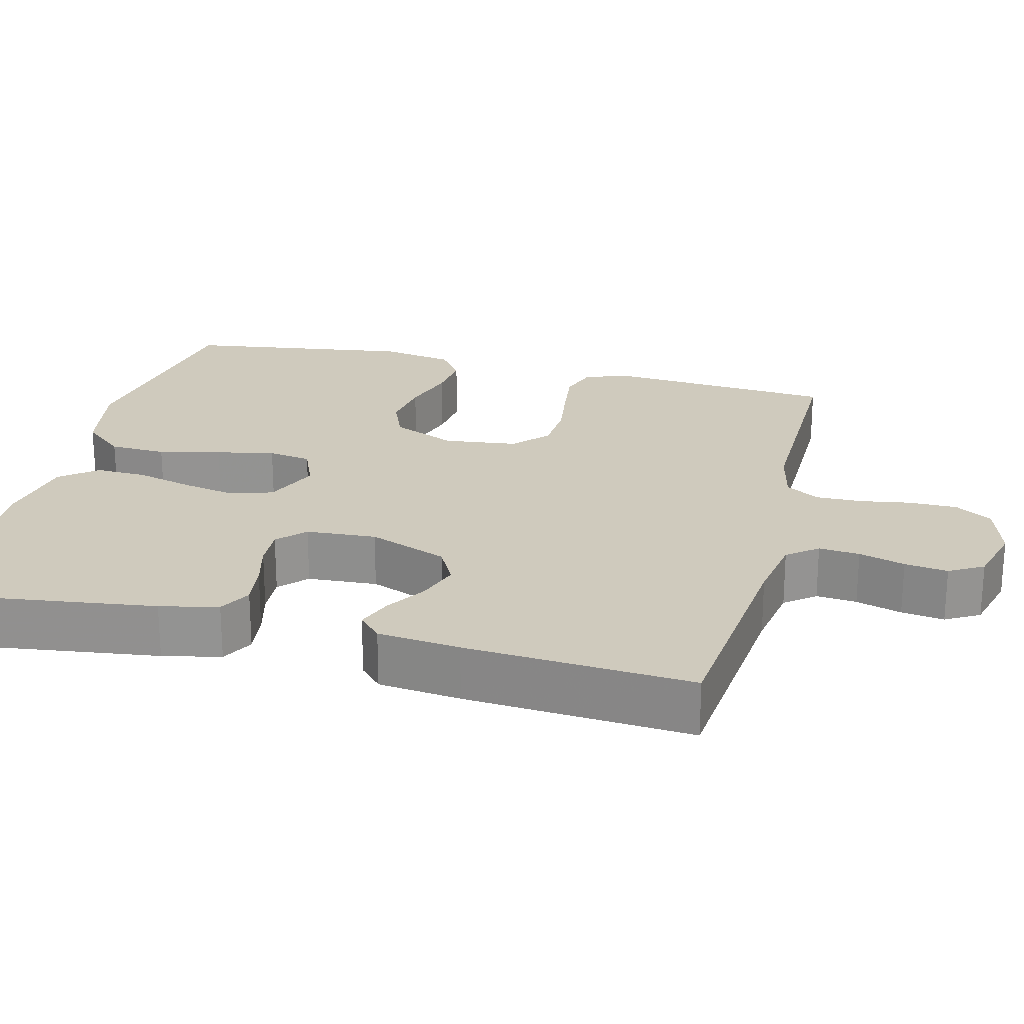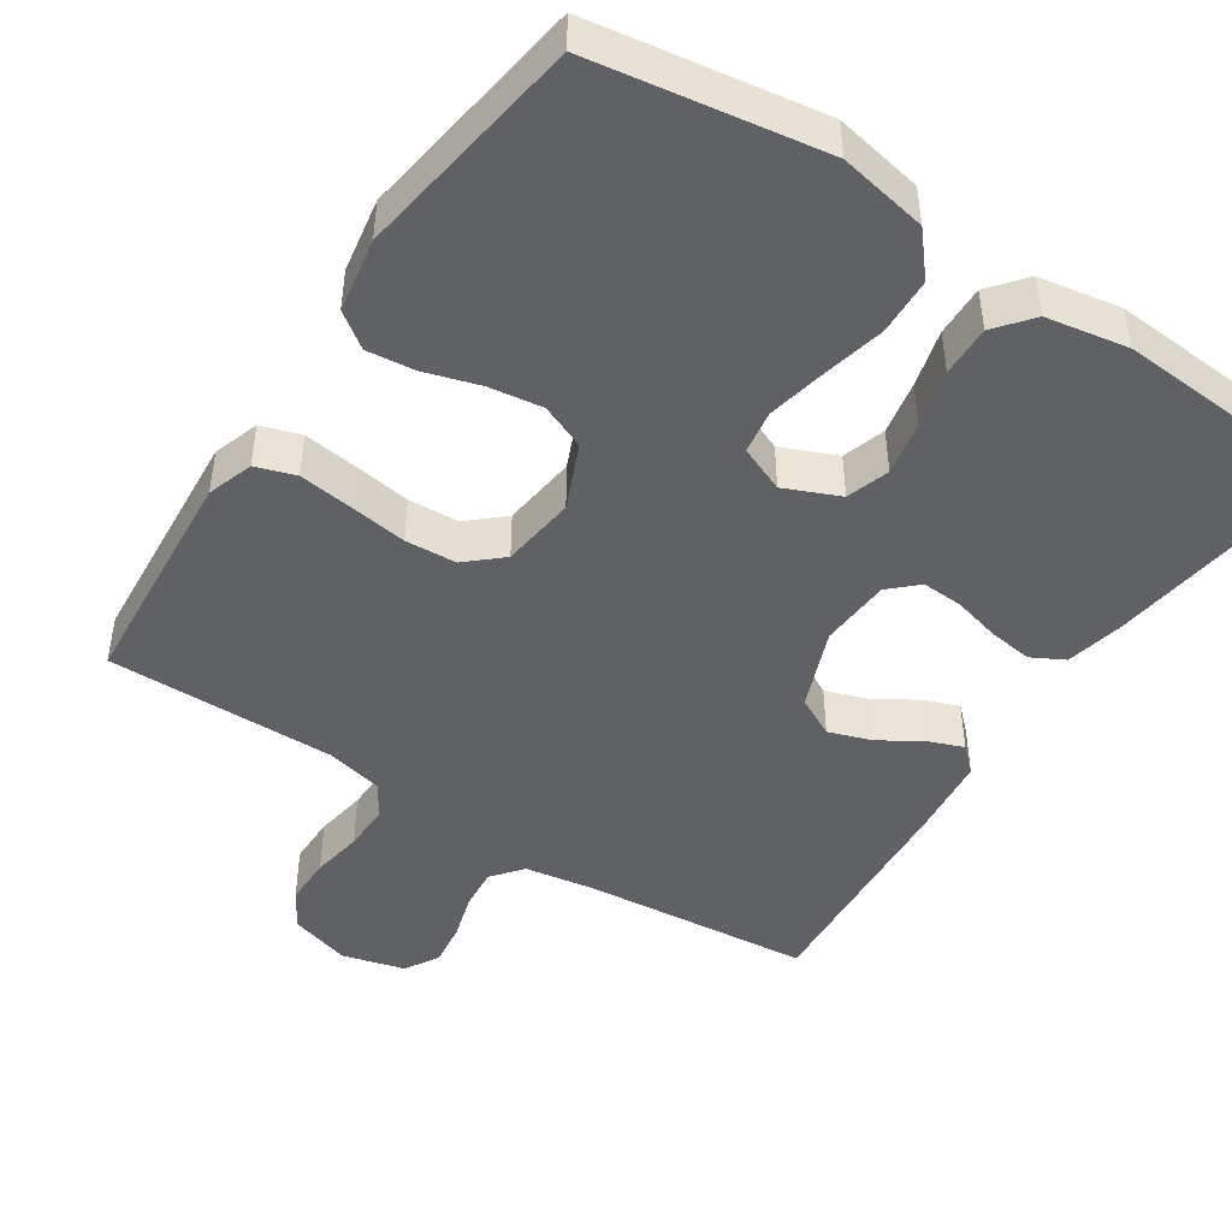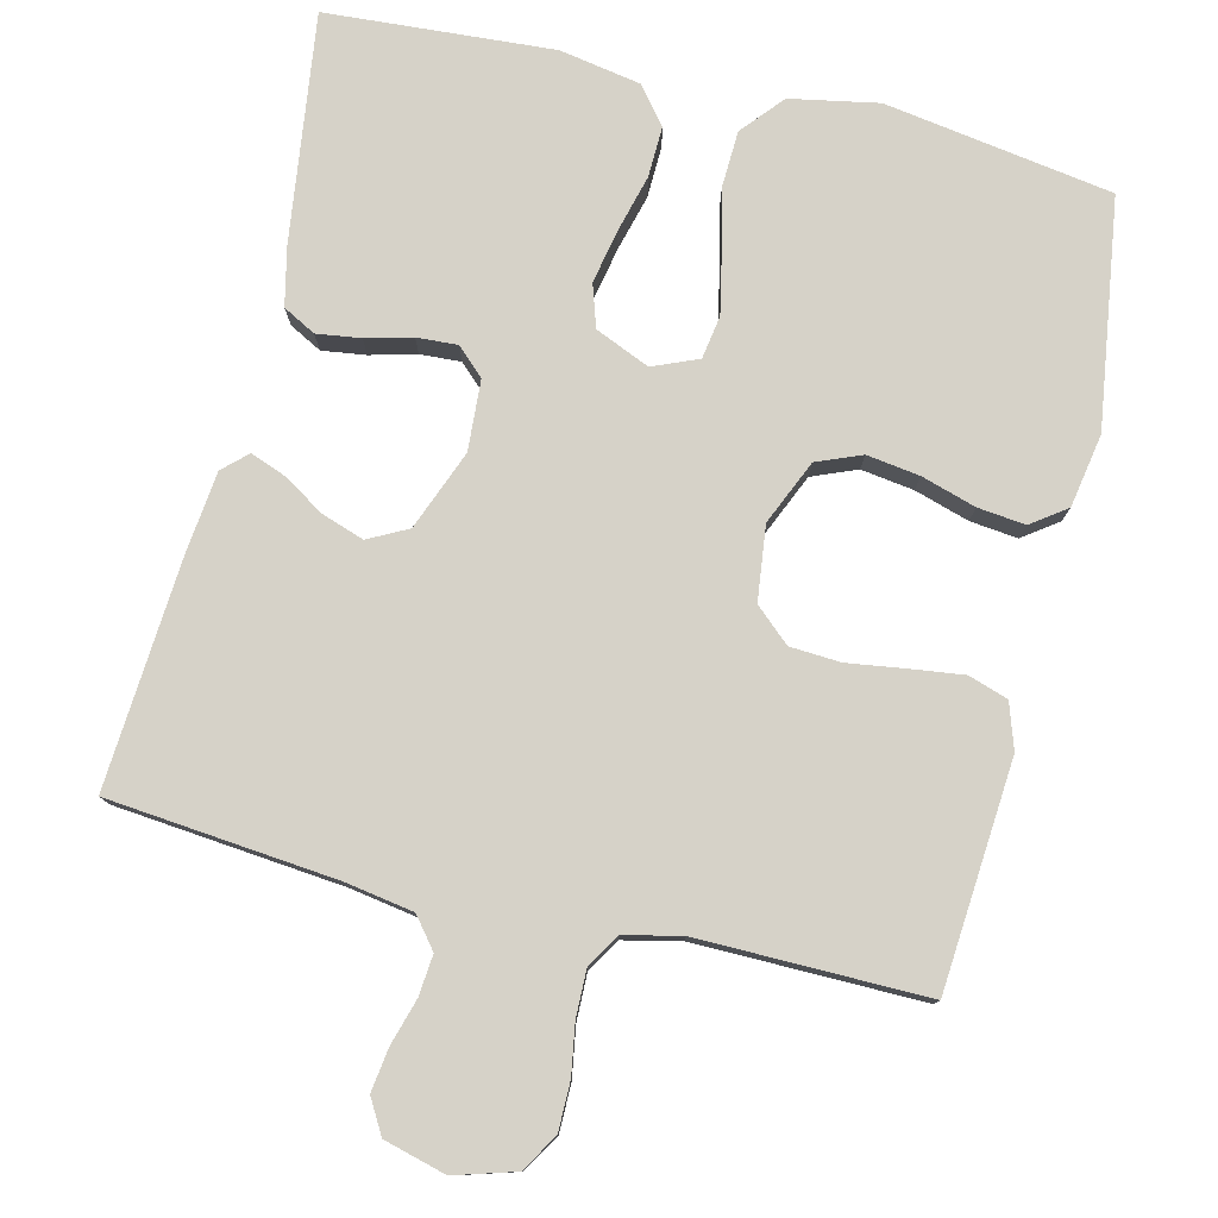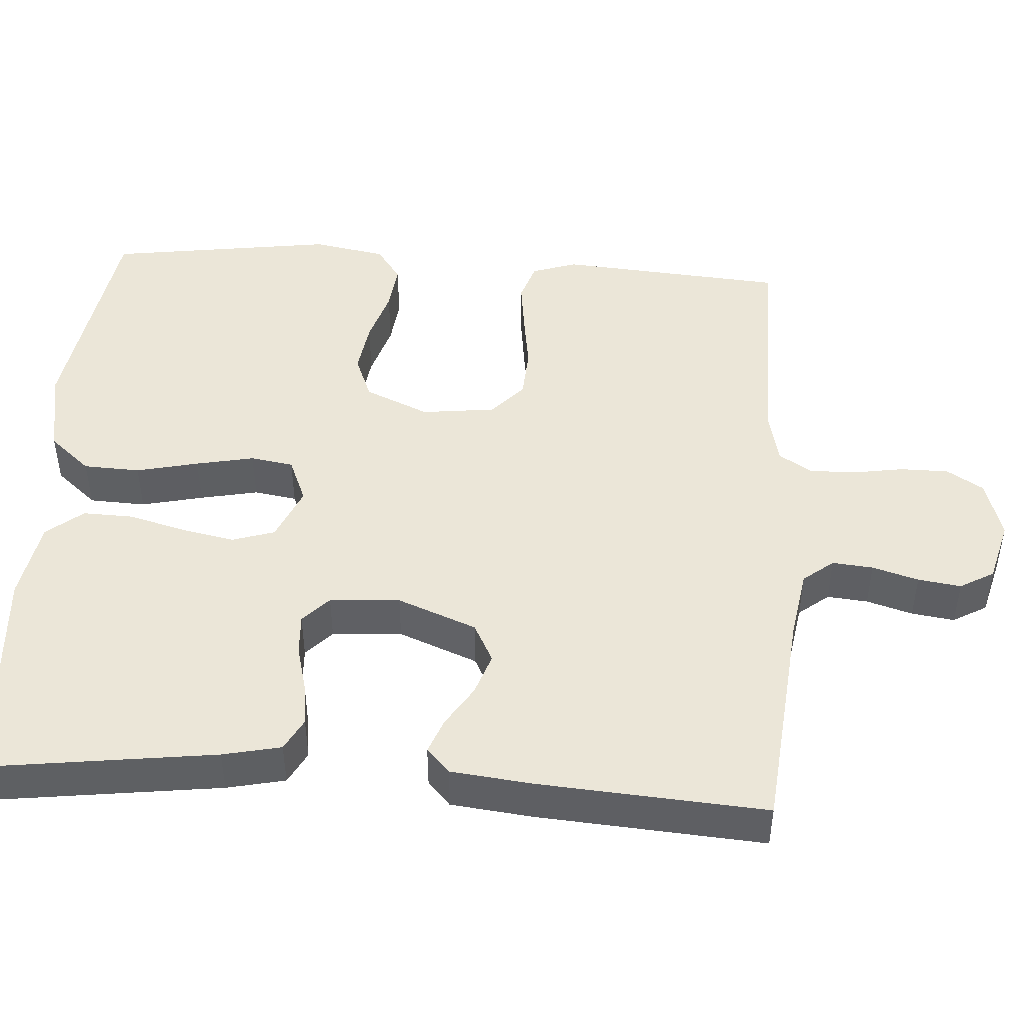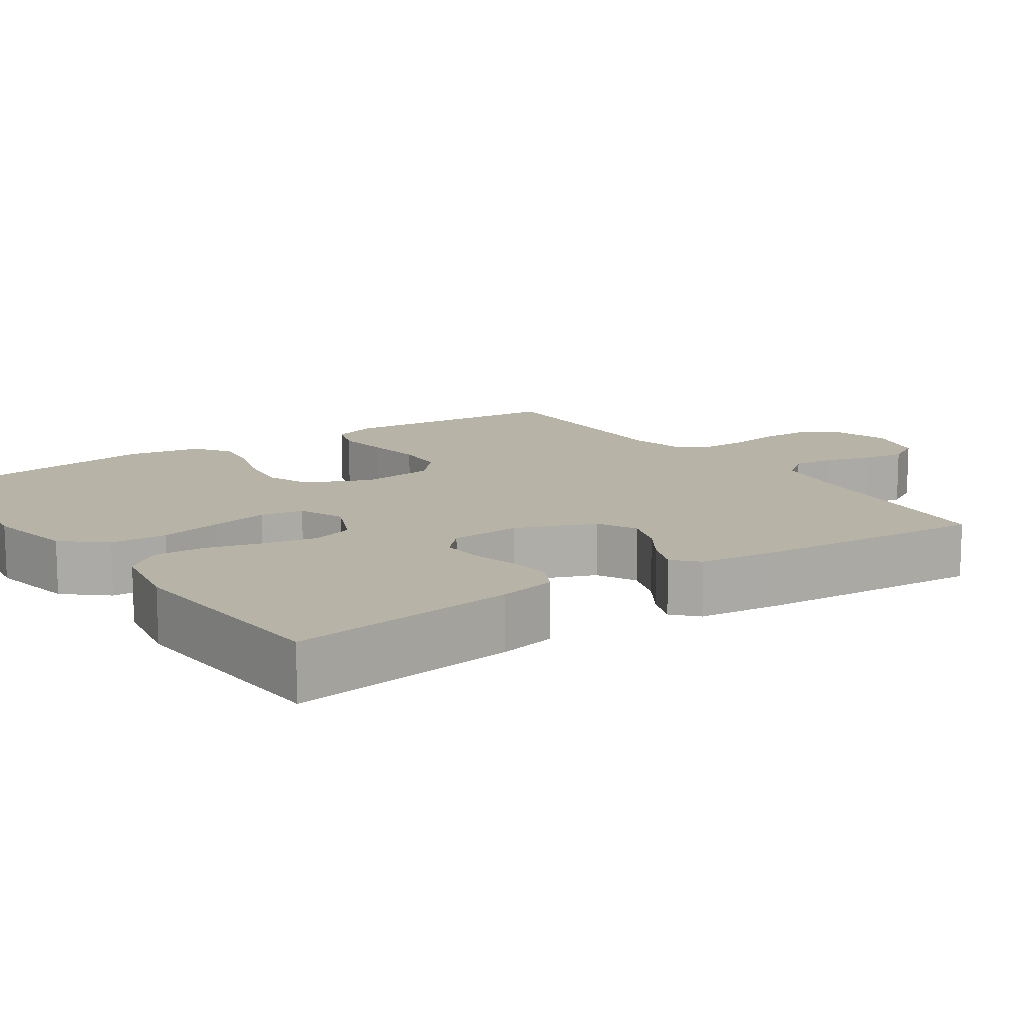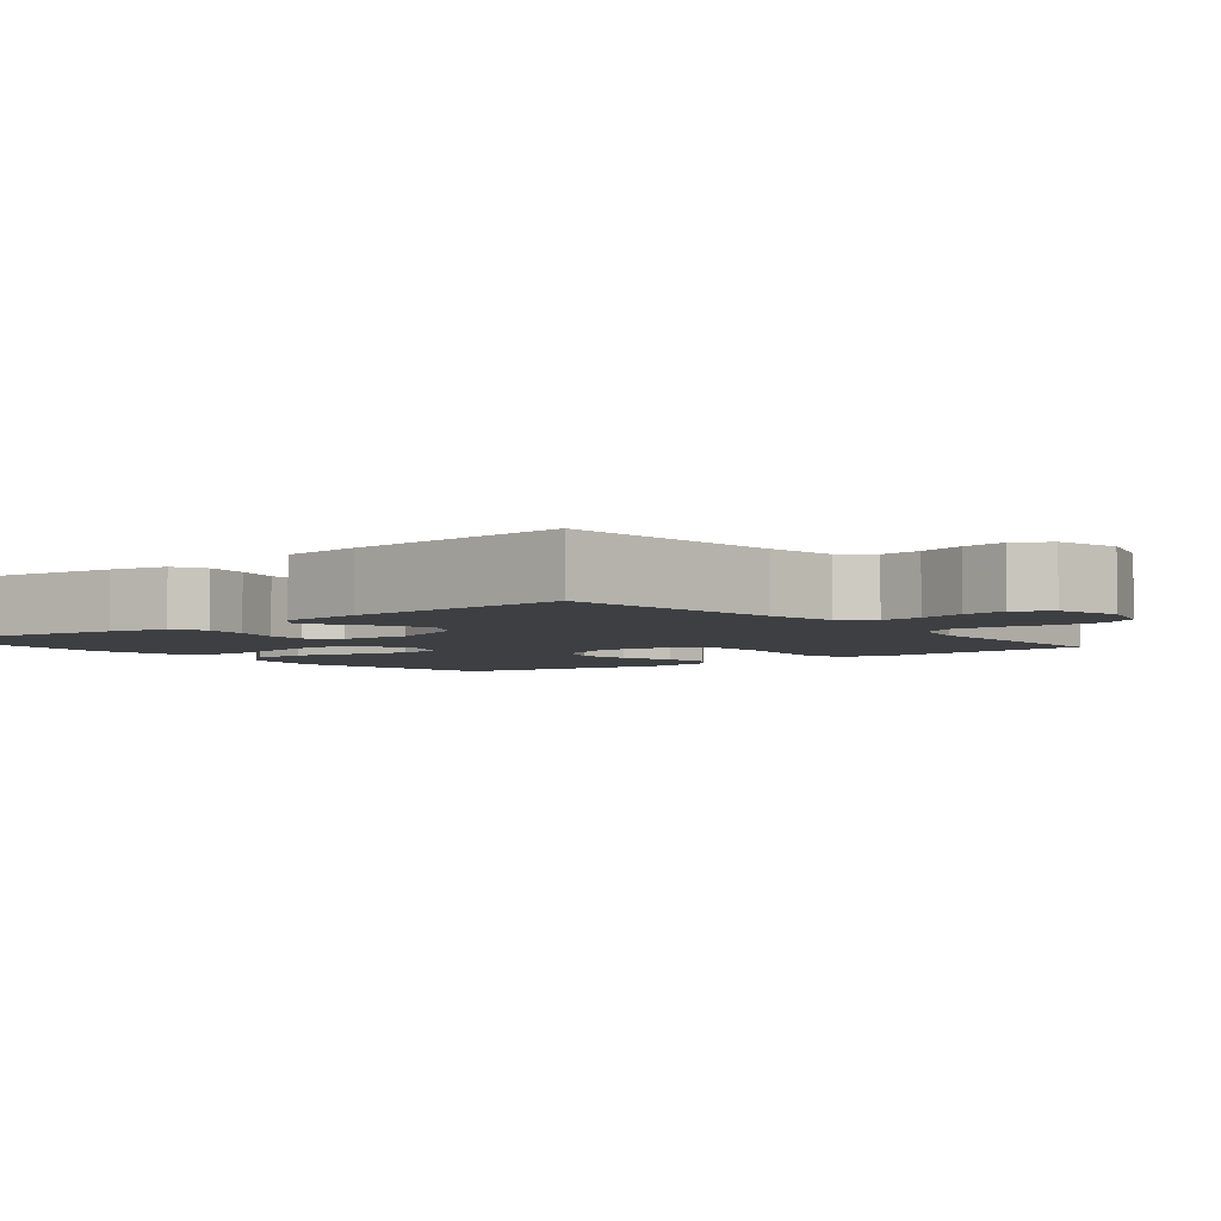
<metadata>
{"format":"obj","ext":"obj","renderer":"f3d","projection":"perspective","resolution":1024,"background":"white","views":[{"elev":23.1,"azim":104.2,"up":"+Y"},{"elev":-46.1,"azim":-33.4,"up":"+Y"},{"elev":78.4,"azim":-166.4,"up":"+Y"},{"elev":46.5,"azim":93.9,"up":"+Y"},{"elev":12.8,"azim":55.8,"up":"+Y"},{"elev":-4.0,"azim":128.7,"up":"+Y"}]}
</metadata>
<code>
v 0.5 0.07 0.5
v 0.46 0.07 0.2
v 0.443 0.07 0.123
v 0.4 0.07 0.1
v 0.342 0.07 0.108
v 0.281 0.07 0.124
v 0.227 0.07 0.127
v 0.191 0.07 0.093
v 0.185 0.07 0
v 0.226 0.07 -0.105
v 0.278 0.07 -0.132
v 0.334 0.07 -0.113
v 0.388 0.07 -0.079
v 0.435 0.07 -0.061
v 0.467 0.07 -0.091
v 0.479 0.07 -0.2
v 0.5 0.07 -0.5
v 0.2 0.07 -0.529
v 0.109 0.07 -0.544
v 0.077 0.07 -0.584
v 0.082 0.07 -0.638
v 0.1 0.07 -0.699
v 0.108 0.07 -0.756
v 0.082 0.07 -0.801
v 0 0.07 -0.823
v -0.08 0.07 -0.799
v -0.11 0.07 -0.75
v -0.11 0.07 -0.686
v -0.099 0.07 -0.619
v -0.098 0.07 -0.558
v -0.125 0.07 -0.514
v -0.2 0.07 -0.497
v -0.5 0.07 -0.5
v -0.523 0.07 -0.2
v -0.503 0.07 -0.14
v -0.451 0.07 -0.123
v -0.381 0.07 -0.132
v -0.305 0.07 -0.143
v -0.238 0.07 -0.139
v -0.192 0.07 -0.098
v -0.18 0.07 0
v -0.217 0.07 0.085
v -0.276 0.07 0.109
v -0.346 0.07 0.099
v -0.418 0.07 0.077
v -0.481 0.07 0.07
v -0.527 0.07 0.103
v -0.544 0.07 0.2
v -0.5 0.07 0.5
v -0.2 0.07 0.547
v -0.084 0.07 0.525
v -0.037 0.07 0.47
v -0.034 0.07 0.395
v -0.053 0.07 0.313
v -0.069 0.07 0.236
v -0.06 0.07 0.179
v 0 0.07 0.154
v 0.072 0.07 0.185
v 0.09 0.07 0.241
v 0.076 0.07 0.312
v 0.056 0.07 0.387
v 0.054 0.07 0.454
v 0.093 0.07 0.502
v 0.2 0.07 0.521
v 0.5 0 0.5
v 0.46 0 0.2
v 0.443 0 0.123
v 0.4 0 0.1
v 0.342 0 0.108
v 0.281 0 0.124
v 0.227 0 0.127
v 0.191 0 0.093
v 0.185 0 0
v 0.226 0 -0.105
v 0.278 0 -0.132
v 0.334 0 -0.113
v 0.388 0 -0.079
v 0.435 0 -0.061
v 0.467 0 -0.091
v 0.479 0 -0.2
v 0.5 0 -0.5
v 0.2 0 -0.529
v 0.109 0 -0.544
v 0.077 0 -0.584
v 0.082 0 -0.638
v 0.1 0 -0.699
v 0.108 0 -0.756
v 0.082 0 -0.801
v 0 0 -0.823
v -0.08 0 -0.799
v -0.11 0 -0.75
v -0.11 0 -0.686
v -0.099 0 -0.619
v -0.098 0 -0.558
v -0.125 0 -0.514
v -0.2 0 -0.497
v -0.5 0 -0.5
v -0.523 0 -0.2
v -0.503 0 -0.14
v -0.451 0 -0.123
v -0.381 0 -0.132
v -0.305 0 -0.143
v -0.238 0 -0.139
v -0.192 0 -0.098
v -0.18 0 0
v -0.217 0 0.085
v -0.276 0 0.109
v -0.346 0 0.099
v -0.418 0 0.077
v -0.481 0 0.07
v -0.527 0 0.103
v -0.544 0 0.2
v -0.5 0 0.5
v -0.2 0 0.547
v -0.084 0 0.525
v -0.037 0 0.47
v -0.034 0 0.395
v -0.053 0 0.313
v -0.069 0 0.236
v -0.06 0 0.179
v 0 0 0.154
v 0.072 0 0.185
v 0.09 0 0.241
v 0.076 0 0.312
v 0.056 0 0.387
v 0.054 0 0.454
v 0.093 0 0.502
v 0.2 0 0.521
f 60 61 62 63
f 59 60 63 64
f 58 59 64 1
f 51 52 53 54
f 51 54 55
f 50 51 55
f 49 50 55 56
f 47 48 49 56
f 44 45 46 47
f 43 44 47 56
f 35 36 37 38
f 33 34 35 38
f 32 33 38 39
f 31 32 39 40
f 26 27 28 29
f 26 29 30
f 25 26 30
f 24 25 30
f 21 22 23 24
f 20 21 24 30
f 19 20 30 31
f 15 16 17 18
f 12 13 14 15
f 11 12 15 18
f 10 11 18 19
f 3 4 5 6
f 3 6 7
f 58 1 2 3
f 57 58 3 7
f 42 43 56 57
f 41 42 57 7
f 9 10 19 31
f 8 9 31 40
f 7 8 40 41
f 127 126 125 124
f 128 127 124 123
f 65 128 123 122
f 118 117 116 115
f 119 118 115
f 119 115 114
f 120 119 114 113
f 120 113 112 111
f 111 110 109 108
f 120 111 108 107
f 102 101 100 99
f 102 99 98 97
f 103 102 97 96
f 104 103 96 95
f 93 92 91 90
f 94 93 90
f 94 90 89
f 94 89 88
f 88 87 86 85
f 94 88 85 84
f 95 94 84 83
f 82 81 80 79
f 79 78 77 76
f 82 79 76 75
f 83 82 75 74
f 70 69 68 67
f 71 70 67
f 67 66 65 122
f 71 67 122 121
f 121 120 107 106
f 71 121 106 105
f 95 83 74 73
f 104 95 73 72
f 105 104 72 71
f 1 65 66 2
f 2 66 67 3
f 3 67 68 4
f 4 68 69 5
f 5 69 70 6
f 6 70 71 7
f 7 71 72 8
f 8 72 73 9
f 9 73 74 10
f 10 74 75 11
f 11 75 76 12
f 12 76 77 13
f 13 77 78 14
f 14 78 79 15
f 15 79 80 16
f 16 80 81 17
f 17 81 82 18
f 18 82 83 19
f 19 83 84 20
f 20 84 85 21
f 21 85 86 22
f 22 86 87 23
f 23 87 88 24
f 24 88 89 25
f 25 89 90 26
f 26 90 91 27
f 27 91 92 28
f 28 92 93 29
f 29 93 94 30
f 30 94 95 31
f 31 95 96 32
f 32 96 97 33
f 33 97 98 34
f 34 98 99 35
f 35 99 100 36
f 36 100 101 37
f 37 101 102 38
f 38 102 103 39
f 39 103 104 40
f 40 104 105 41
f 41 105 106 42
f 42 106 107 43
f 43 107 108 44
f 44 108 109 45
f 45 109 110 46
f 46 110 111 47
f 47 111 112 48
f 48 112 113 49
f 49 113 114 50
f 50 114 115 51
f 51 115 116 52
f 52 116 117 53
f 53 117 118 54
f 54 118 119 55
f 55 119 120 56
f 56 120 121 57
f 57 121 122 58
f 58 122 123 59
f 59 123 124 60
f 60 124 125 61
f 61 125 126 62
f 62 126 127 63
f 63 127 128 64
f 64 128 65 1

</code>
